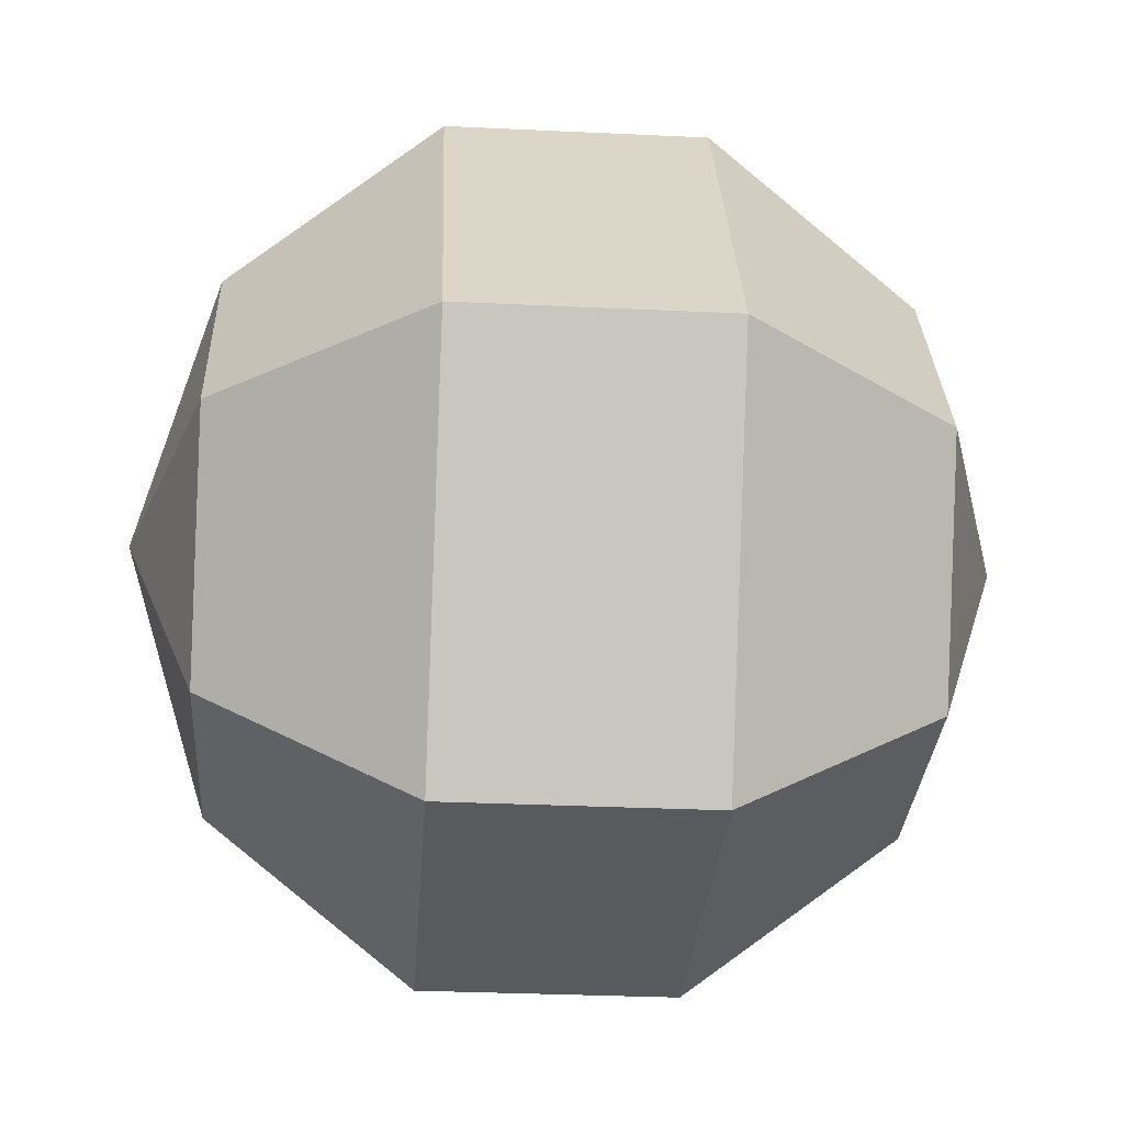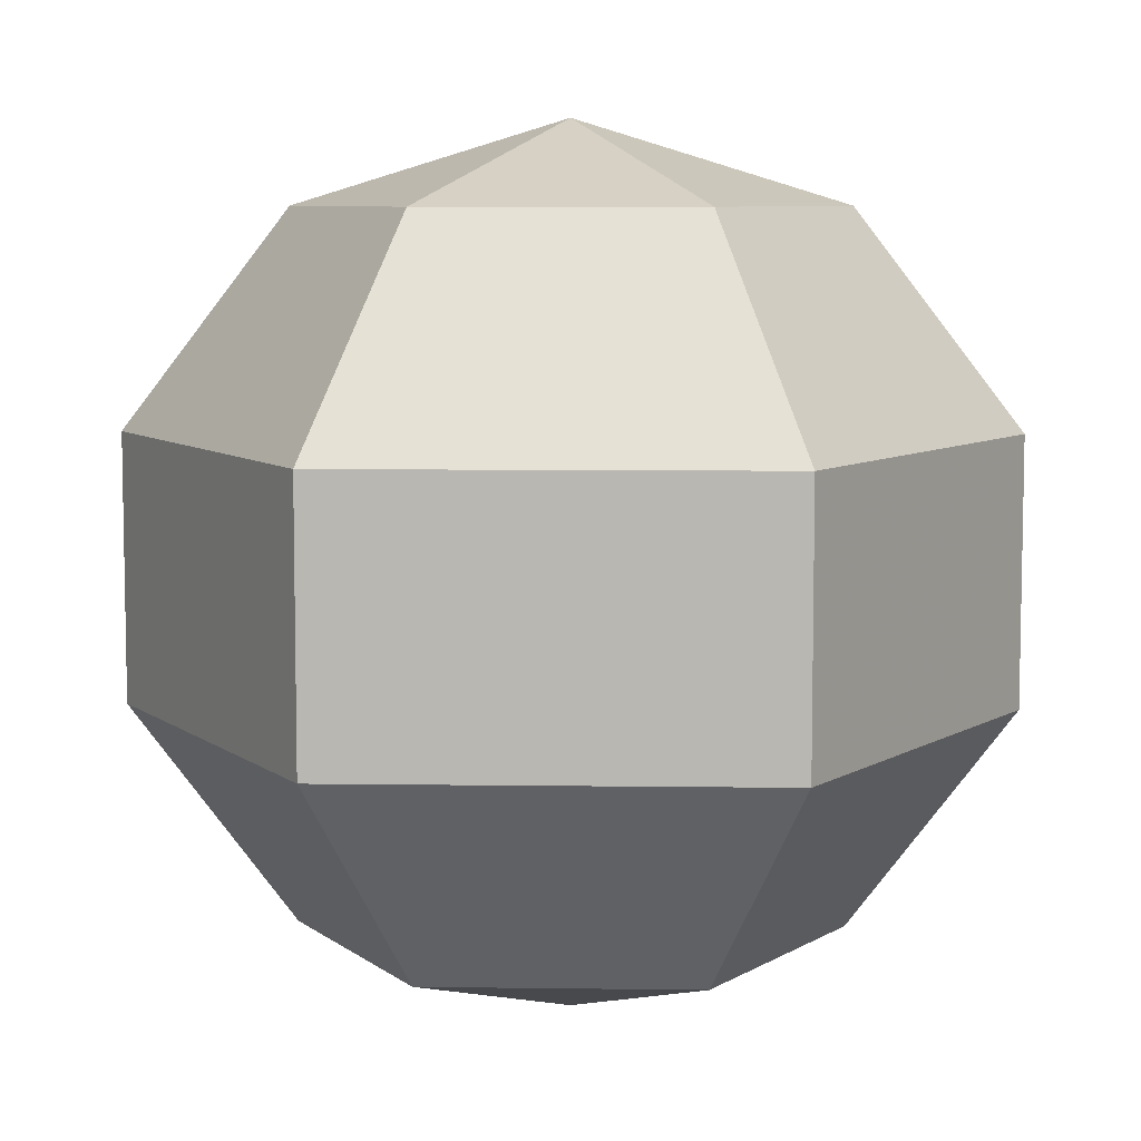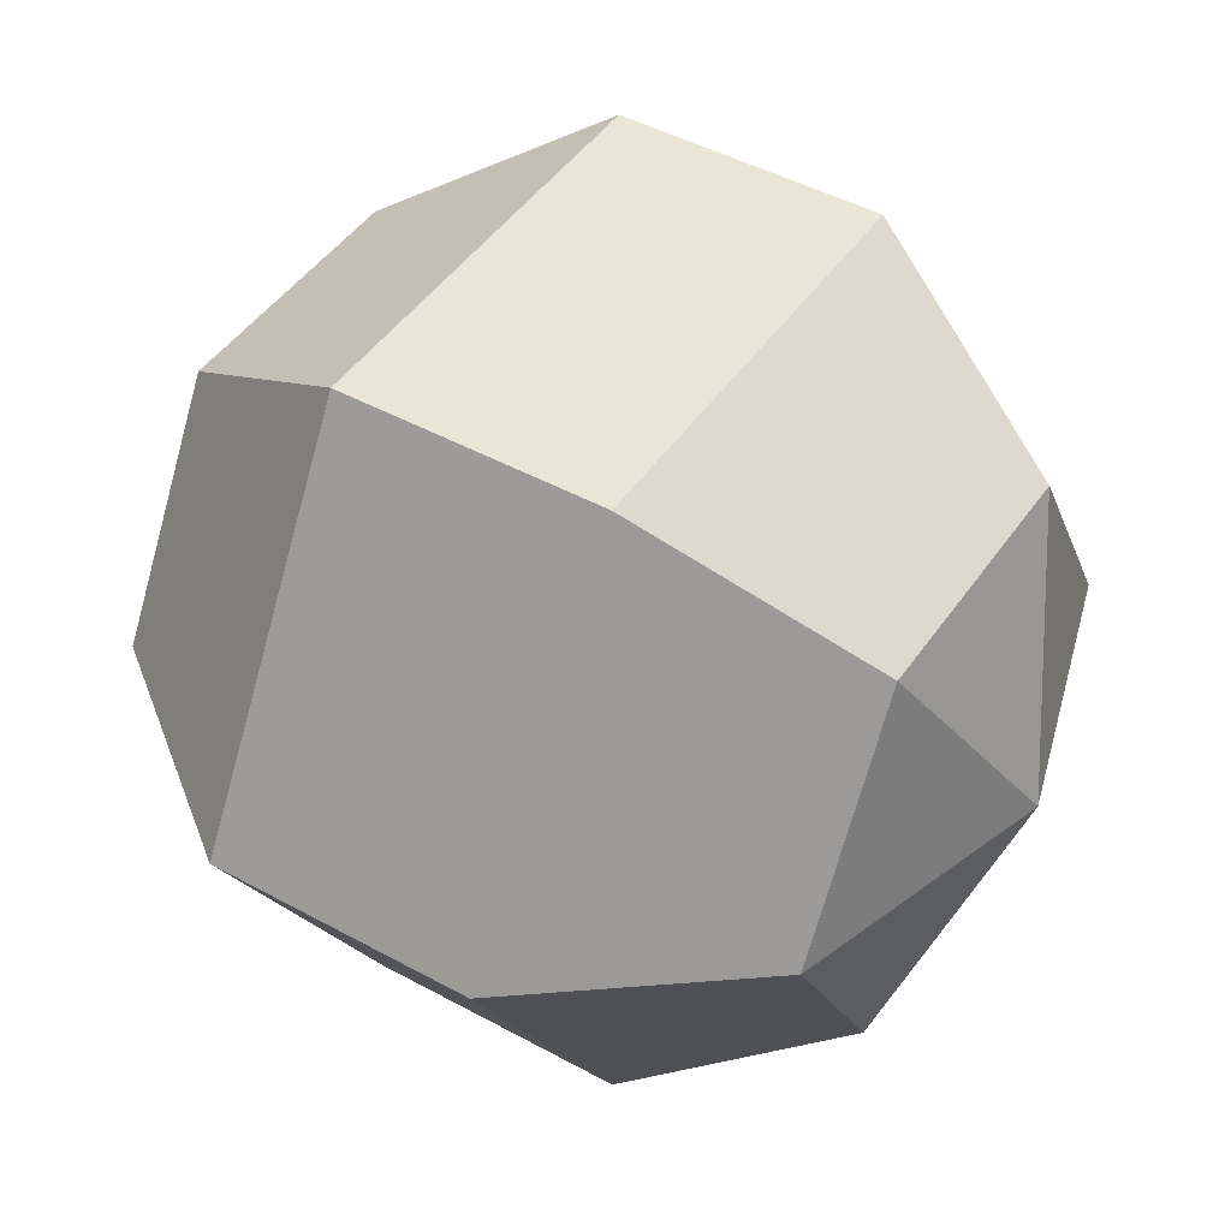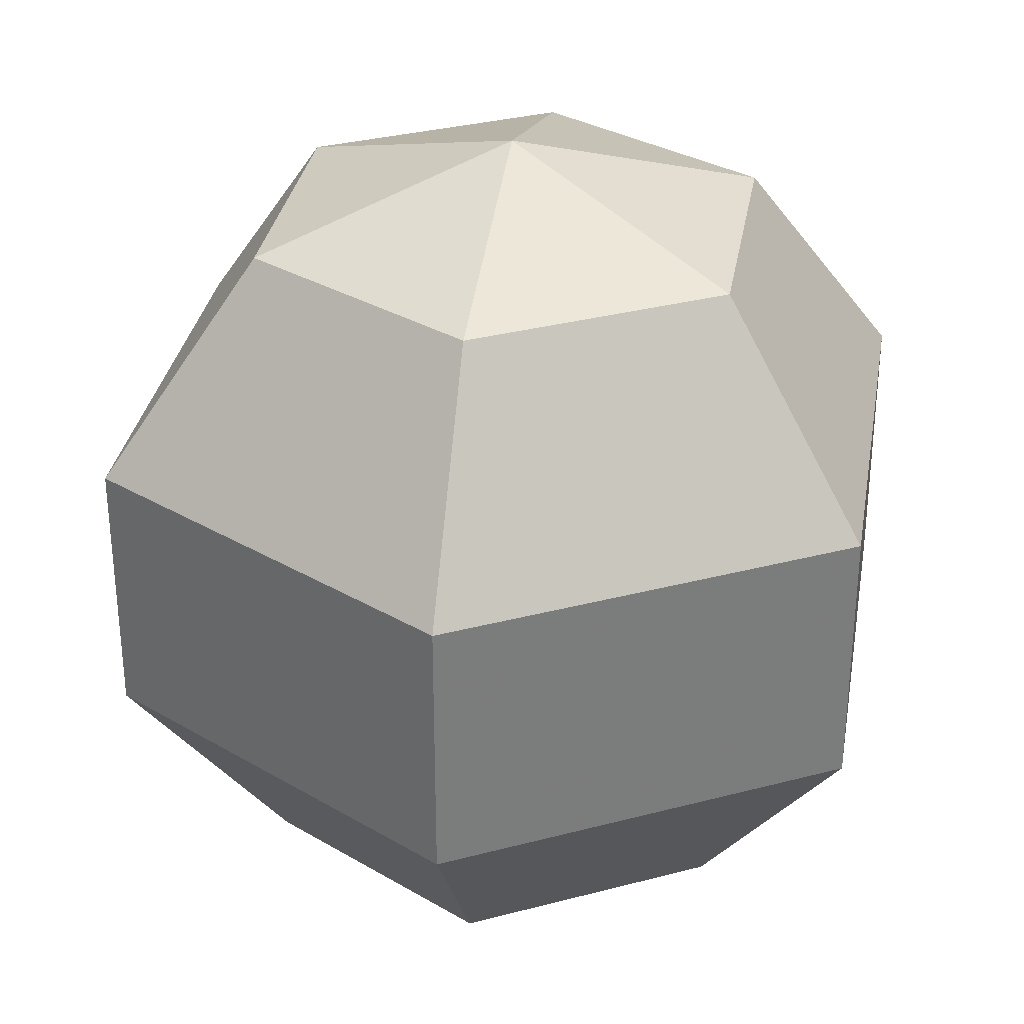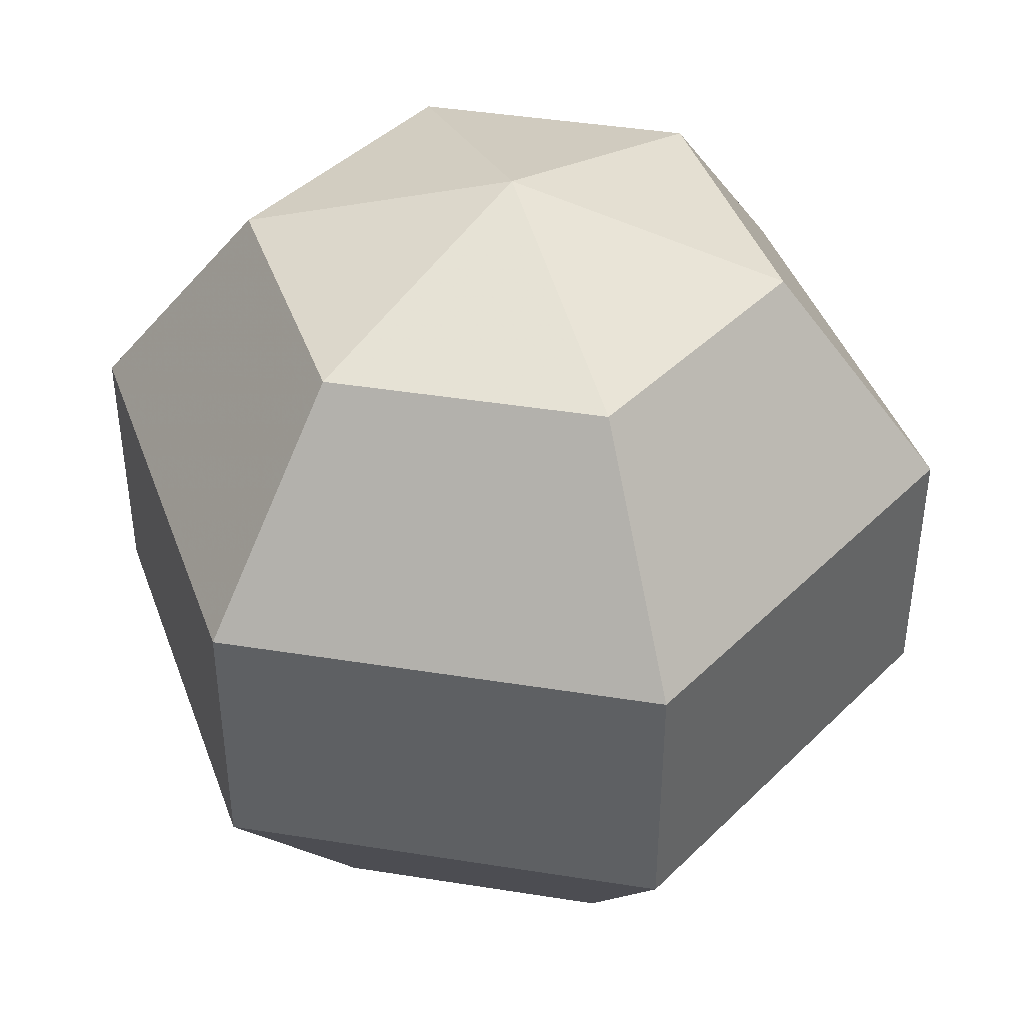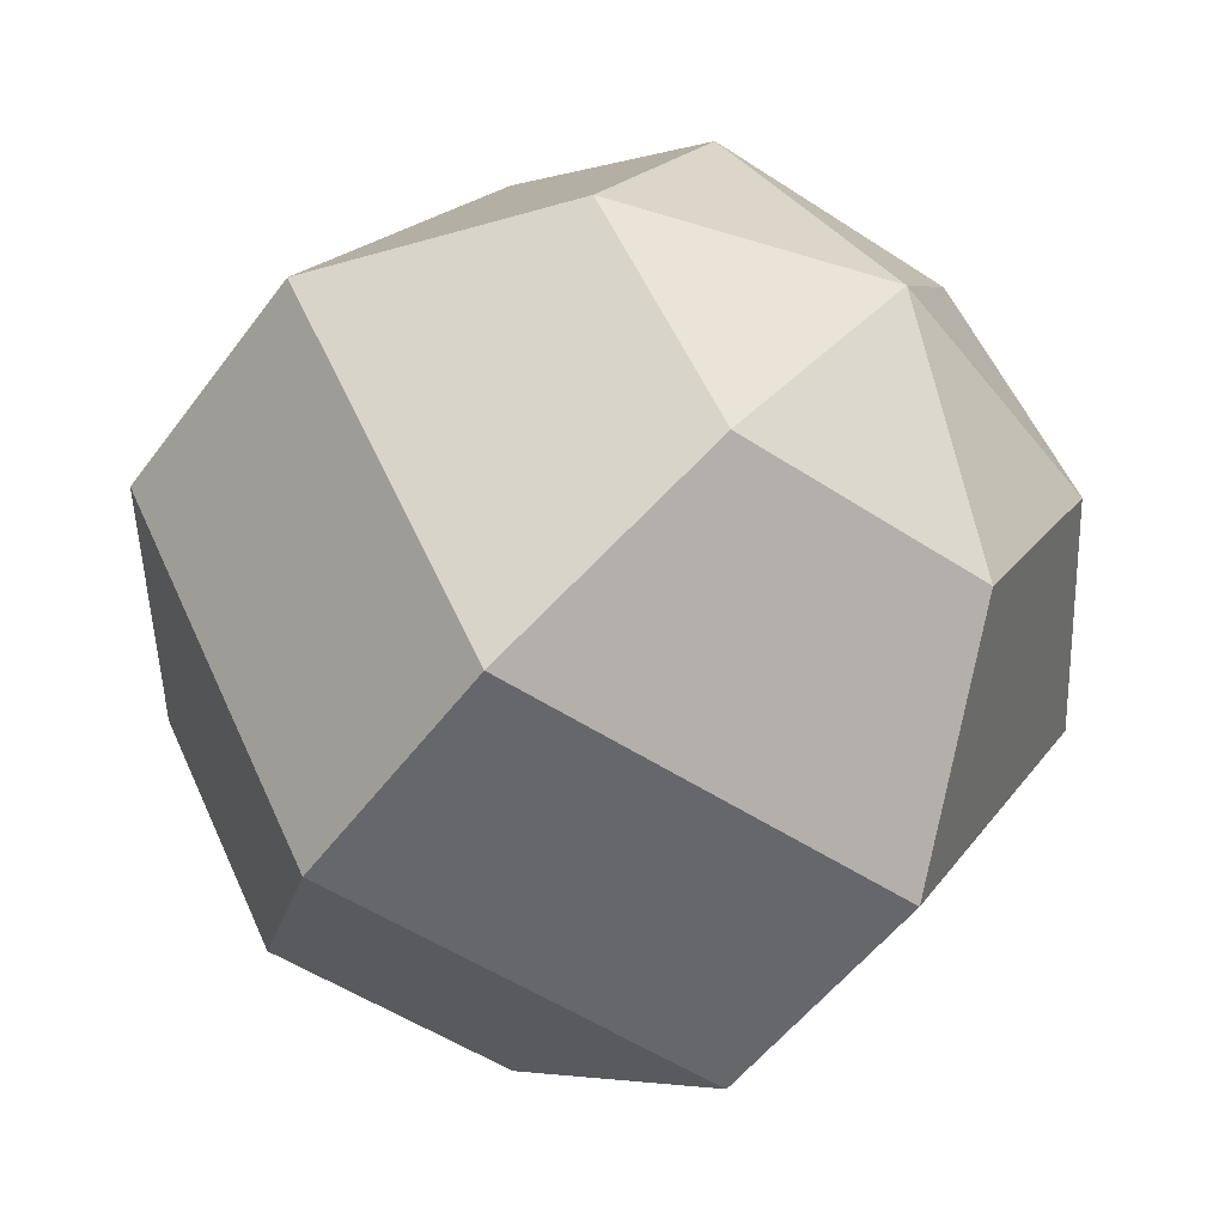
<metadata>
{"format":"obj","ext":"obj","renderer":"f3d","projection":"perspective","resolution":1024,"background":"white","views":[{"elev":-30.8,"azim":86.1,"up":"+Z"},{"elev":7.5,"azim":62.2,"up":"+Y"},{"elev":45.6,"azim":-57.7,"up":"+Z"},{"elev":31.9,"azim":-80.4,"up":"+Y"},{"elev":42.5,"azim":10.8,"up":"+Y"},{"elev":-52.2,"azim":-35.4,"up":"+Z"}]}
</metadata>
<code>
o pSphere1
v 4.365 -11.39 7.56
v -4.365 -11.39 7.56
v 0 -14.07 0
v 8.73 -11.39 0
v 4.365 -11.39 -7.56
v -4.365 -11.39 -7.56
v -8.73 -11.39 0
v -4.365 11.39 7.56
v 4.365 11.39 7.56
v 0 14.07 0
v 8.73 11.39 0
v 4.365 11.39 -7.56
v -4.365 11.39 -7.56
v -8.73 11.39 0
v 7.063 -4.349 -12.23
v 14.13 -4.349 0
v 7.063 4.349 -12.23
v -7.063 4.349 -12.23
v -7.063 -4.349 -12.23
v 7.063 -4.349 12.23
v -14.13 4.349 0
v -14.13 -4.349 0
v -7.063 4.349 12.23
v -7.063 -4.349 12.23
v 7.063 4.349 12.23
v 14.13 4.349 0
f 1/1 2/1 3/1
f 4/1 1/1 3/1
f 5/1 4/1 3/1
f 6/1 5/1 3/1
f 7/1 6/1 3/1
f 2/1 7/1 3/1
f 8/1 9/1 10/1
f 9/1 11/1 10/1
f 11/1 12/1 10/1
f 12/1 13/1 10/1
f 13/1 14/1 10/1
f 14/1 8/1 10/1
f 5/1 15/1 4/1
f 16/1 4/1 15/1
f 17/1 15/1 18/1
f 19/1 18/1 15/1
f 4/1 16/1 1/1
f 20/1 1/1 16/1
f 21/1 22/1 23/1
f 24/1 23/1 22/1
f 18/1 19/1 21/1
f 22/1 21/1 19/1
f 19/1 6/1 22/1
f 7/1 22/1 6/1
f 15/1 5/1 19/1
f 6/1 19/1 5/1
f 22/1 7/1 24/1
f 2/1 24/1 7/1
f 1/1 20/1 2/1
f 24/1 2/1 20/1
f 23/1 8/1 21/1
f 14/1 21/1 8/1
f 8/1 23/1 9/1
f 25/1 9/1 23/1
f 21/1 14/1 18/1
f 13/1 18/1 14/1
f 11/1 26/1 12/1
f 17/1 12/1 26/1
f 9/1 25/1 11/1
f 26/1 11/1 25/1
f 25/1 20/1 26/1
f 16/1 26/1 20/1
f 23/1 24/1 25/1
f 20/1 25/1 24/1
f 26/1 16/1 17/1
f 15/1 17/1 16/1
f 18/1 13/1 17/1
f 12/1 17/1 13/1

</code>
